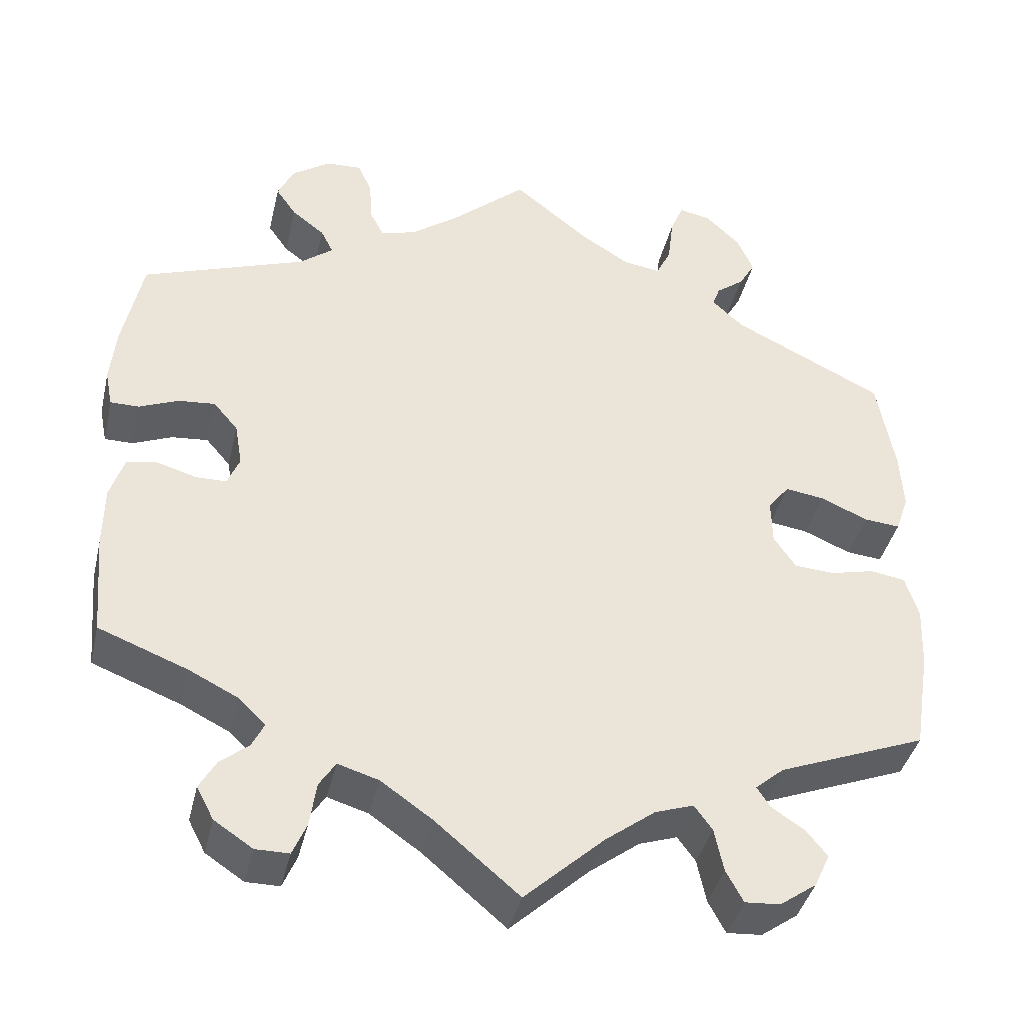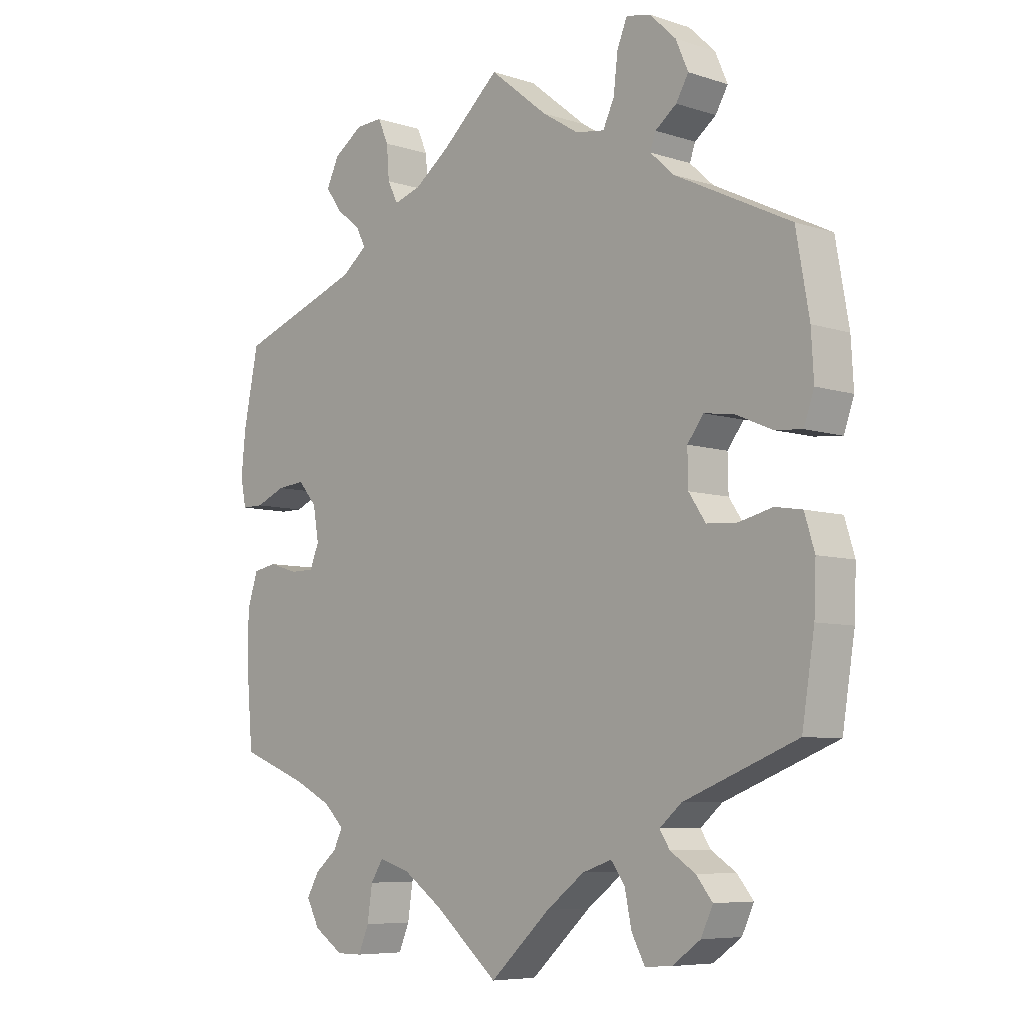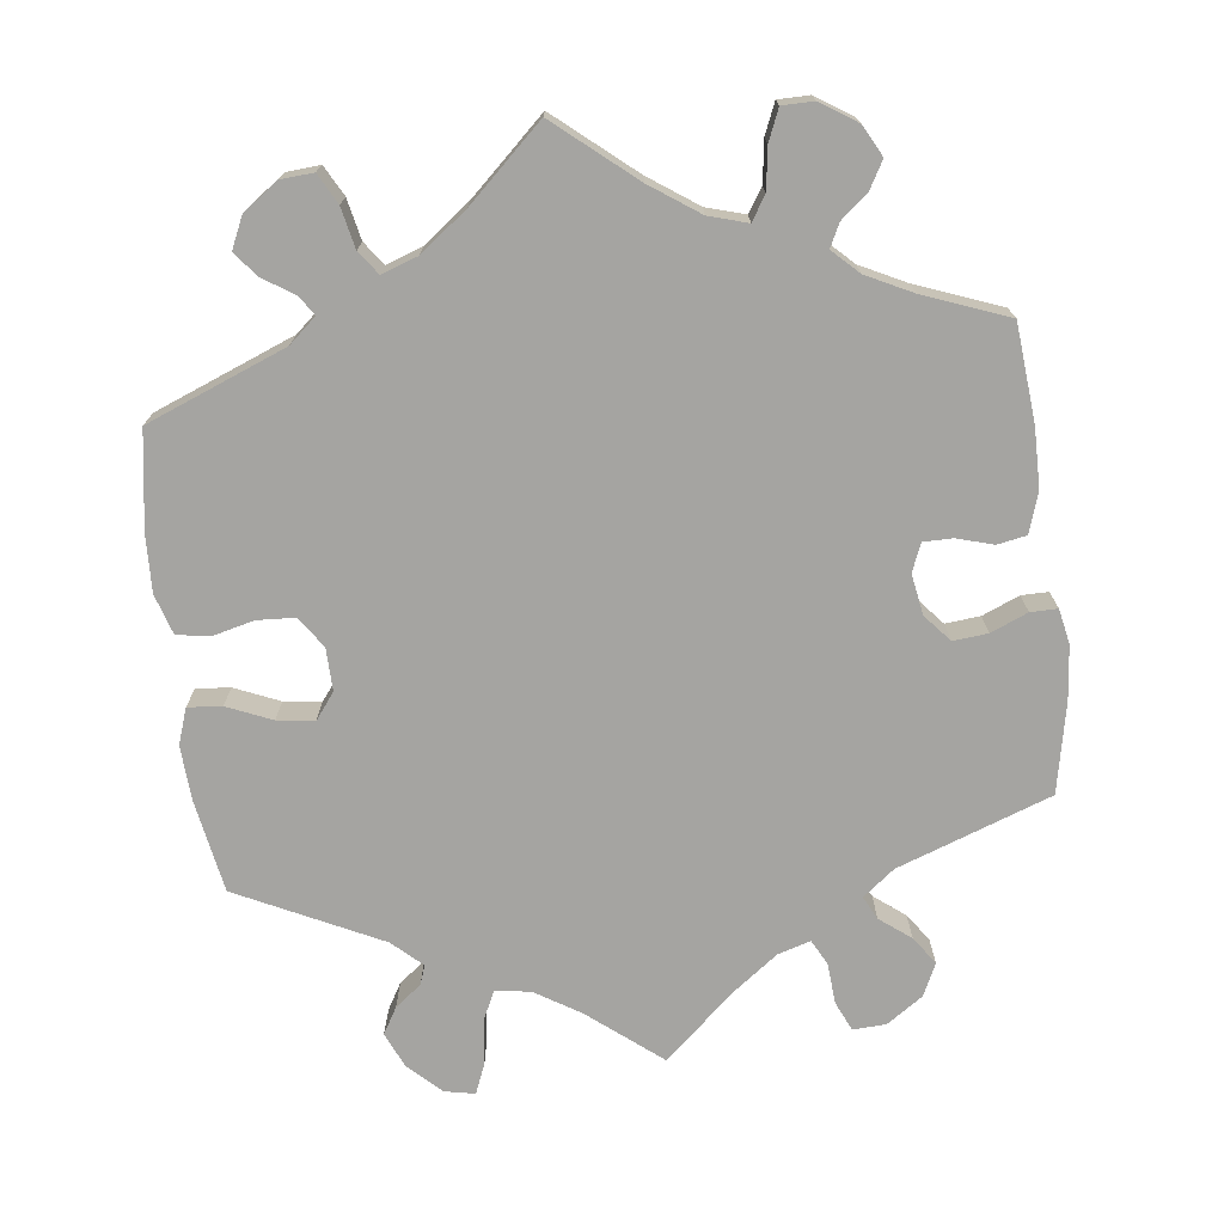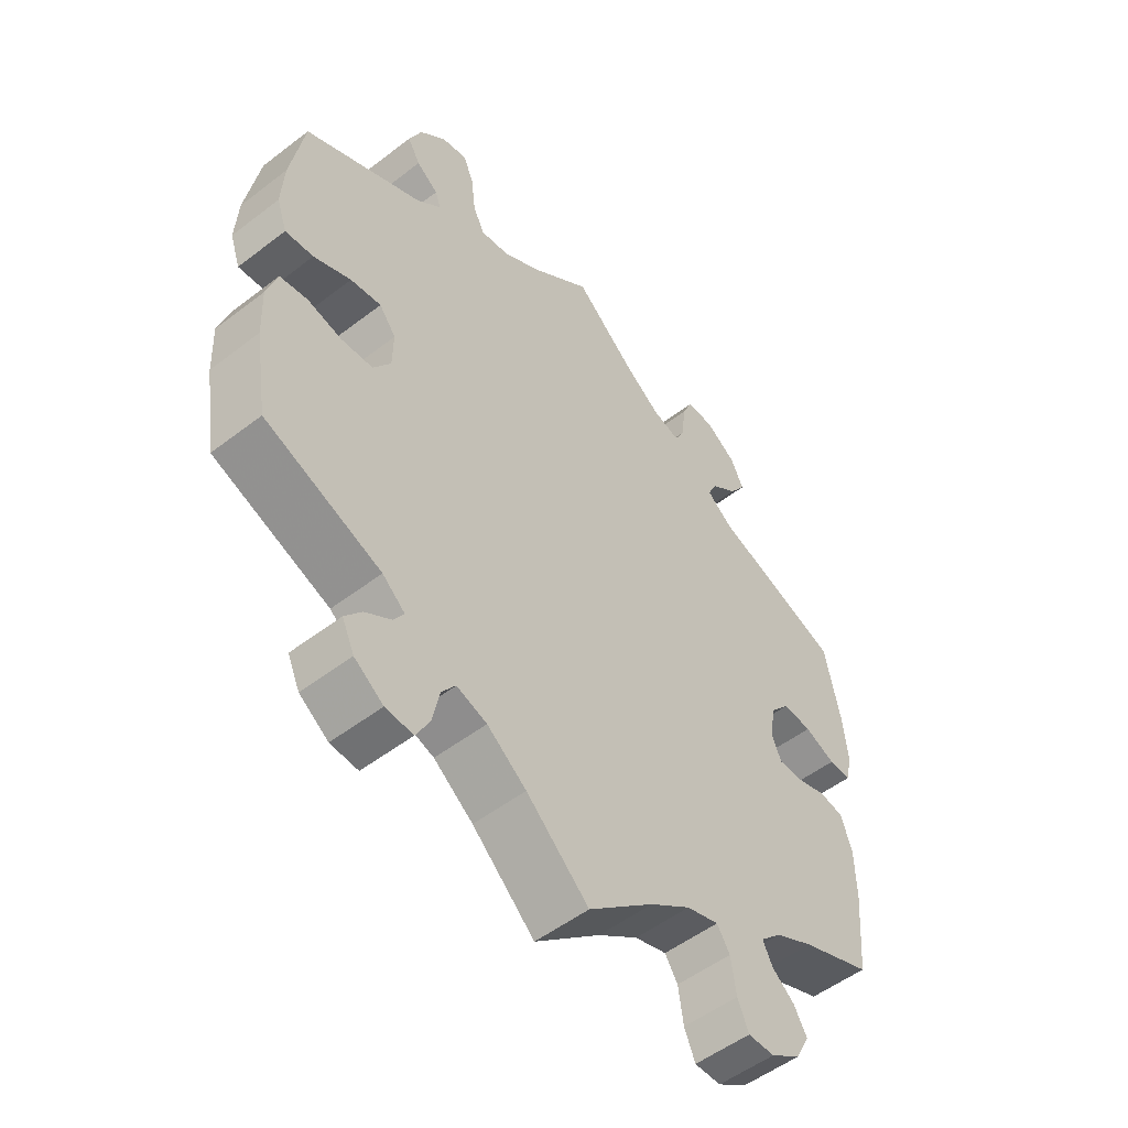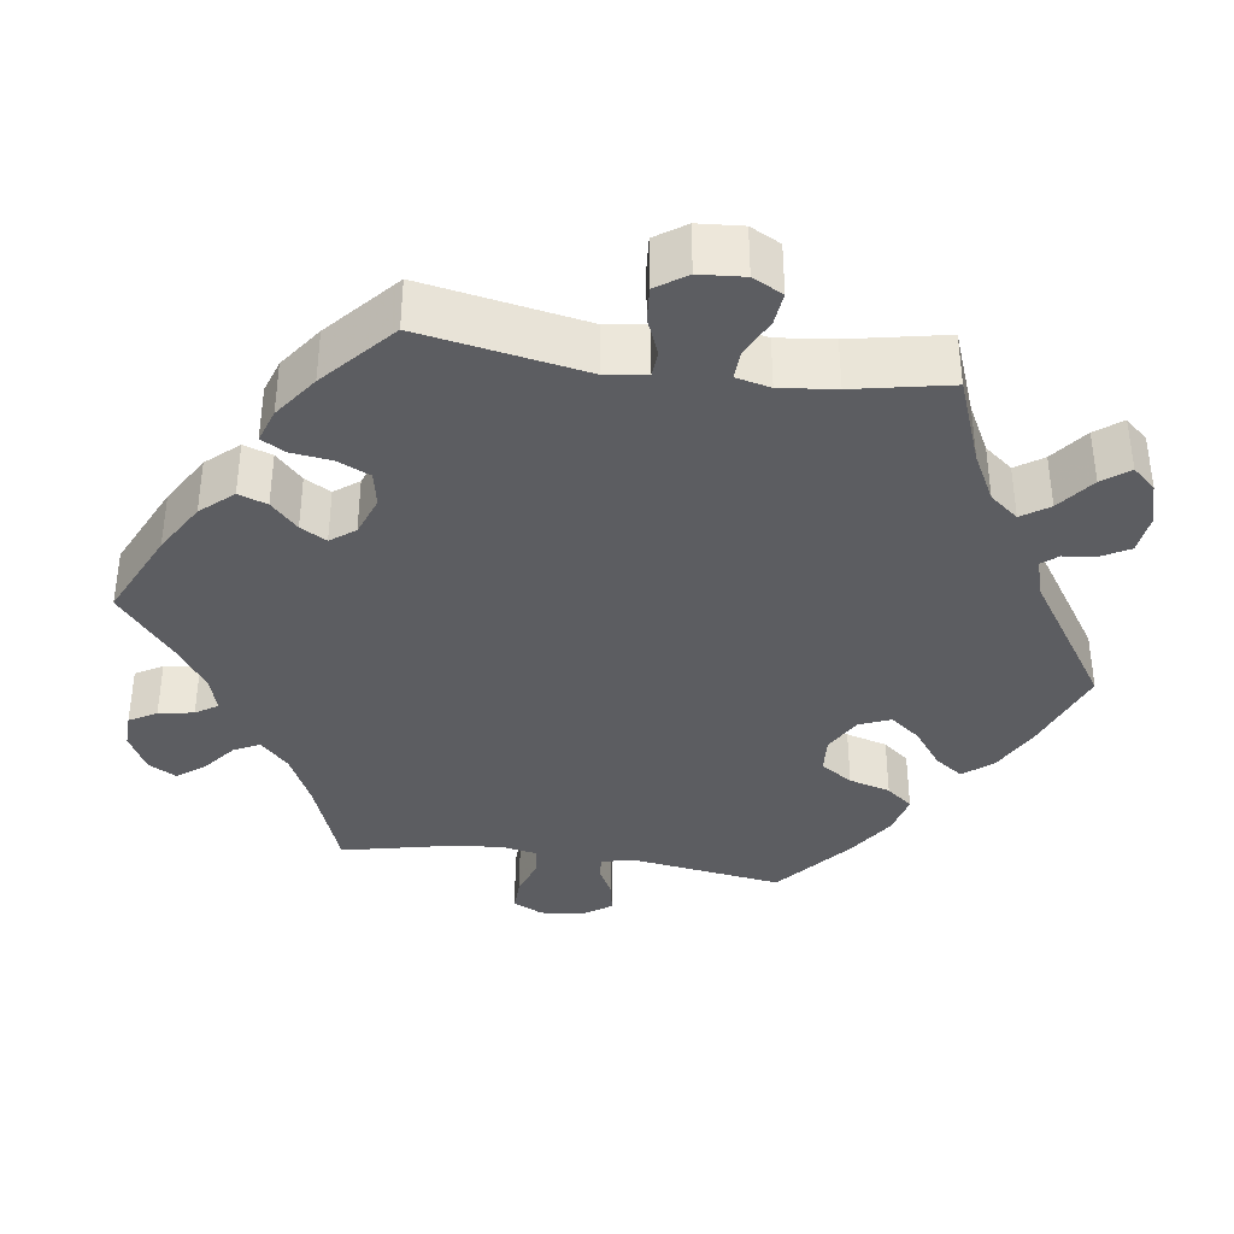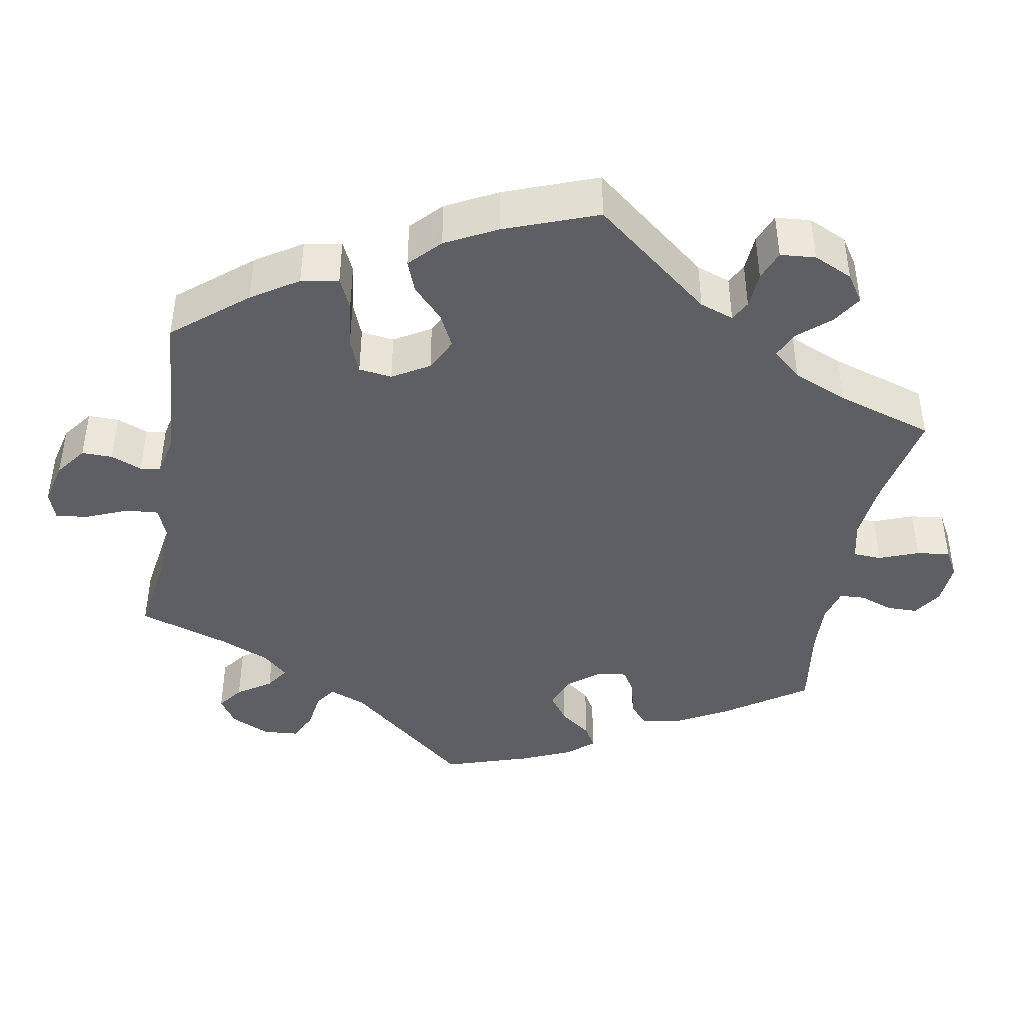
<metadata>
{"format":"obj","ext":"obj","renderer":"f3d","projection":"perspective","resolution":1024,"background":"white","views":[{"elev":-40.1,"azim":-13.1,"up":"+Z"},{"elev":-7.0,"azim":46.9,"up":"+Z"},{"elev":-73.3,"azim":-172.9,"up":"+Y"},{"elev":-52.5,"azim":129.6,"up":"+Z"},{"elev":-36.7,"azim":-38.2,"up":"+Y"},{"elev":-42.0,"azim":109.7,"up":"+Y"}]}
</metadata>
<code>
v 0.093 0.07 0.503
v 0.152 0.07 0.466
v 0.198 0.07 0.459
v 0.216 0.07 0.497
v 0.223 0.07 0.555
v 0.239 0.07 0.594
v 0.278 0.07 0.586
v 0.32 0.07 0.546
v 0.34 0.07 0.5
v 0.32 0.07 0.466
v 0.286 0.07 0.44
v 0.277 0.07 0.415
v 0.315 0.07 0.38
v 0.5 0.07 0.289
v 0.521 0.07 0.169
v 0.525 0.07 0.098
v 0.509 0.07 0.052
v 0.465 0.07 0.056
v 0.407 0.07 0.081
v 0.359 0.07 0.088
v 0.333 0.07 0.054
v 0.334 0.07 -0.001
v 0.361 0.07 -0.041
v 0.41 0.07 -0.044
v 0.464 0.07 -0.031
v 0.507 0.07 -0.038
v 0.523 0.07 -0.09
v 0.52 0.07 -0.164
v 0.5 0.07 -0.289
v 0.319 0.07 -0.36
v 0.284 0.07 -0.39
v 0.3 0.07 -0.415
v 0.34 0.07 -0.441
v 0.366 0.07 -0.473
v 0.347 0.07 -0.514
v 0.302 0.07 -0.546
v 0.259 0.07 -0.549
v 0.238 0.07 -0.51
v 0.227 0.07 -0.457
v 0.205 0.07 -0.427
v 0.158 0.07 -0.443
v 0.097 0.07 -0.489
v 0 0.07 -0.578
v -0.102 0.07 -0.492
v -0.165 0.07 -0.448
v -0.215 0.07 -0.433
v -0.235 0.07 -0.464
v -0.243 0.07 -0.518
v -0.26 0.07 -0.558
v -0.301 0.07 -0.558
v -0.348 0.07 -0.527
v -0.369 0.07 -0.487
v -0.349 0.07 -0.452
v -0.314 0.07 -0.423
v -0.299 0.07 -0.393
v -0.332 0.07 -0.361
v -0.392 0.07 -0.331
v -0.501 0.07 -0.289
v -0.512 0.07 -0.163
v -0.511 0.07 -0.087
v -0.494 0.07 -0.035
v -0.456 0.07 -0.028
v -0.409 0.07 -0.042
v -0.371 0.07 -0.042
v -0.356 0.07 -0.006
v -0.365 0.07 0.047
v -0.395 0.07 0.082
v -0.44 0.07 0.078
v -0.488 0.07 0.058
v -0.523 0.07 0.058
v -0.532 0.07 0.103
v -0.525 0.07 0.172
v -0.501 0.07 0.289
v -0.302 0.07 0.36
v -0.261 0.07 0.392
v -0.276 0.07 0.422
v -0.316 0.07 0.453
v -0.341 0.07 0.489
v -0.321 0.07 0.531
v -0.274 0.07 0.563
v -0.231 0.07 0.565
v -0.214 0.07 0.527
v -0.21 0.07 0.474
v -0.193 0.07 0.441
v -0.15 0.07 0.454
v -0.093 0.07 0.496
v 0 0.07 0.578
v 0.093 0 0.503
v 0.152 0 0.466
v 0.198 0 0.459
v 0.216 0 0.497
v 0.223 0 0.555
v 0.239 0 0.594
v 0.278 0 0.586
v 0.32 0 0.546
v 0.34 0 0.5
v 0.32 0 0.466
v 0.286 0 0.44
v 0.277 0 0.415
v 0.315 0 0.38
v 0.5 0 0.289
v 0.521 0 0.169
v 0.525 0 0.098
v 0.509 0 0.052
v 0.465 0 0.056
v 0.407 0 0.081
v 0.359 0 0.088
v 0.333 0 0.054
v 0.334 0 -0.001
v 0.361 0 -0.041
v 0.41 0 -0.044
v 0.464 0 -0.031
v 0.507 0 -0.038
v 0.523 0 -0.09
v 0.52 0 -0.164
v 0.5 0 -0.289
v 0.319 0 -0.36
v 0.284 0 -0.39
v 0.3 0 -0.415
v 0.34 0 -0.441
v 0.366 0 -0.473
v 0.347 0 -0.514
v 0.302 0 -0.546
v 0.259 0 -0.549
v 0.238 0 -0.51
v 0.227 0 -0.457
v 0.205 0 -0.427
v 0.158 0 -0.443
v 0.097 0 -0.489
v 0 0 -0.578
v -0.102 0 -0.492
v -0.165 0 -0.448
v -0.215 0 -0.433
v -0.235 0 -0.464
v -0.243 0 -0.518
v -0.26 0 -0.558
v -0.301 0 -0.558
v -0.348 0 -0.527
v -0.369 0 -0.487
v -0.349 0 -0.452
v -0.314 0 -0.423
v -0.299 0 -0.393
v -0.332 0 -0.361
v -0.392 0 -0.331
v -0.501 0 -0.289
v -0.512 0 -0.163
v -0.511 0 -0.087
v -0.494 0 -0.035
v -0.456 0 -0.028
v -0.409 0 -0.042
v -0.371 0 -0.042
v -0.356 0 -0.006
v -0.365 0 0.047
v -0.395 0 0.082
v -0.44 0 0.078
v -0.488 0 0.058
v -0.523 0 0.058
v -0.532 0 0.103
v -0.525 0 0.172
v -0.501 0 0.289
v -0.302 0 0.36
v -0.261 0 0.392
v -0.276 0 0.422
v -0.316 0 0.453
v -0.341 0 0.489
v -0.321 0 0.531
v -0.274 0 0.563
v -0.231 0 0.565
v -0.214 0 0.527
v -0.21 0 0.474
v -0.193 0 0.441
v -0.15 0 0.454
v -0.093 0 0.496
v 0 0 0.578
f 86 87 1
f 85 86 1 2
f 84 85 2 3
f 80 81 82 83
f 80 83 84
f 79 80 84
f 76 77 78 79
f 75 76 79 84
f 74 75 84 3
f 72 73 74 3
f 68 69 70 71
f 67 68 71 72
f 60 61 62 63
f 60 63 64
f 57 58 59 60
f 56 57 60 64
f 55 56 64 65
f 51 52 53 54
f 51 54 55
f 50 51 55
f 47 48 49 50
f 46 47 50 55
f 45 46 55 65
f 42 43 44
f 41 42 44 45
f 40 41 45 65
f 36 37 38 39
f 36 39 40
f 35 36 40
f 32 33 34 35
f 31 32 35 40
f 30 31 40 65
f 24 25 26 27
f 23 24 27 28
f 16 17 18 19
f 16 19 20
f 13 14 15 16
f 12 13 16 20
f 8 9 10 11
f 8 11 12
f 7 8 12
f 4 5 6 7
f 3 4 7 12
f 67 72 3 12
f 29 30 65 66
f 23 28 29 66
f 22 23 66 67
f 21 22 67 12
f 12 20 21
f 88 174 173
f 89 88 173 172
f 90 89 172 171
f 170 169 168 167
f 171 170 167
f 171 167 166
f 166 165 164 163
f 171 166 163 162
f 90 171 162 161
f 90 161 160 159
f 158 157 156 155
f 159 158 155 154
f 150 149 148 147
f 151 150 147
f 147 146 145 144
f 151 147 144 143
f 152 151 143 142
f 141 140 139 138
f 142 141 138
f 142 138 137
f 137 136 135 134
f 142 137 134 133
f 152 142 133 132
f 131 130 129
f 132 131 129 128
f 152 132 128 127
f 126 125 124 123
f 127 126 123
f 127 123 122
f 122 121 120 119
f 127 122 119 118
f 152 127 118 117
f 114 113 112 111
f 115 114 111 110
f 106 105 104 103
f 107 106 103
f 103 102 101 100
f 107 103 100 99
f 98 97 96 95
f 99 98 95
f 99 95 94
f 94 93 92 91
f 99 94 91 90
f 99 90 159 154
f 153 152 117 116
f 153 116 115 110
f 154 153 110 109
f 99 154 109 108
f 108 107 99
f 1 88 89 2
f 2 89 90 3
f 3 90 91 4
f 4 91 92 5
f 5 92 93 6
f 6 93 94 7
f 7 94 95 8
f 8 95 96 9
f 9 96 97 10
f 10 97 98 11
f 11 98 99 12
f 12 99 100 13
f 13 100 101 14
f 14 101 102 15
f 15 102 103 16
f 16 103 104 17
f 17 104 105 18
f 18 105 106 19
f 19 106 107 20
f 20 107 108 21
f 21 108 109 22
f 22 109 110 23
f 23 110 111 24
f 24 111 112 25
f 25 112 113 26
f 26 113 114 27
f 27 114 115 28
f 28 115 116 29
f 29 116 117 30
f 30 117 118 31
f 31 118 119 32
f 32 119 120 33
f 33 120 121 34
f 34 121 122 35
f 35 122 123 36
f 36 123 124 37
f 37 124 125 38
f 38 125 126 39
f 39 126 127 40
f 40 127 128 41
f 41 128 129 42
f 42 129 130 43
f 43 130 131 44
f 44 131 132 45
f 45 132 133 46
f 46 133 134 47
f 47 134 135 48
f 48 135 136 49
f 49 136 137 50
f 50 137 138 51
f 51 138 139 52
f 52 139 140 53
f 53 140 141 54
f 54 141 142 55
f 55 142 143 56
f 56 143 144 57
f 57 144 145 58
f 58 145 146 59
f 59 146 147 60
f 60 147 148 61
f 61 148 149 62
f 62 149 150 63
f 63 150 151 64
f 64 151 152 65
f 65 152 153 66
f 66 153 154 67
f 67 154 155 68
f 68 155 156 69
f 69 156 157 70
f 70 157 158 71
f 71 158 159 72
f 72 159 160 73
f 73 160 161 74
f 74 161 162 75
f 75 162 163 76
f 76 163 164 77
f 77 164 165 78
f 78 165 166 79
f 79 166 167 80
f 80 167 168 81
f 81 168 169 82
f 82 169 170 83
f 83 170 171 84
f 84 171 172 85
f 85 172 173 86
f 86 173 174 87
f 87 174 88 1

</code>
